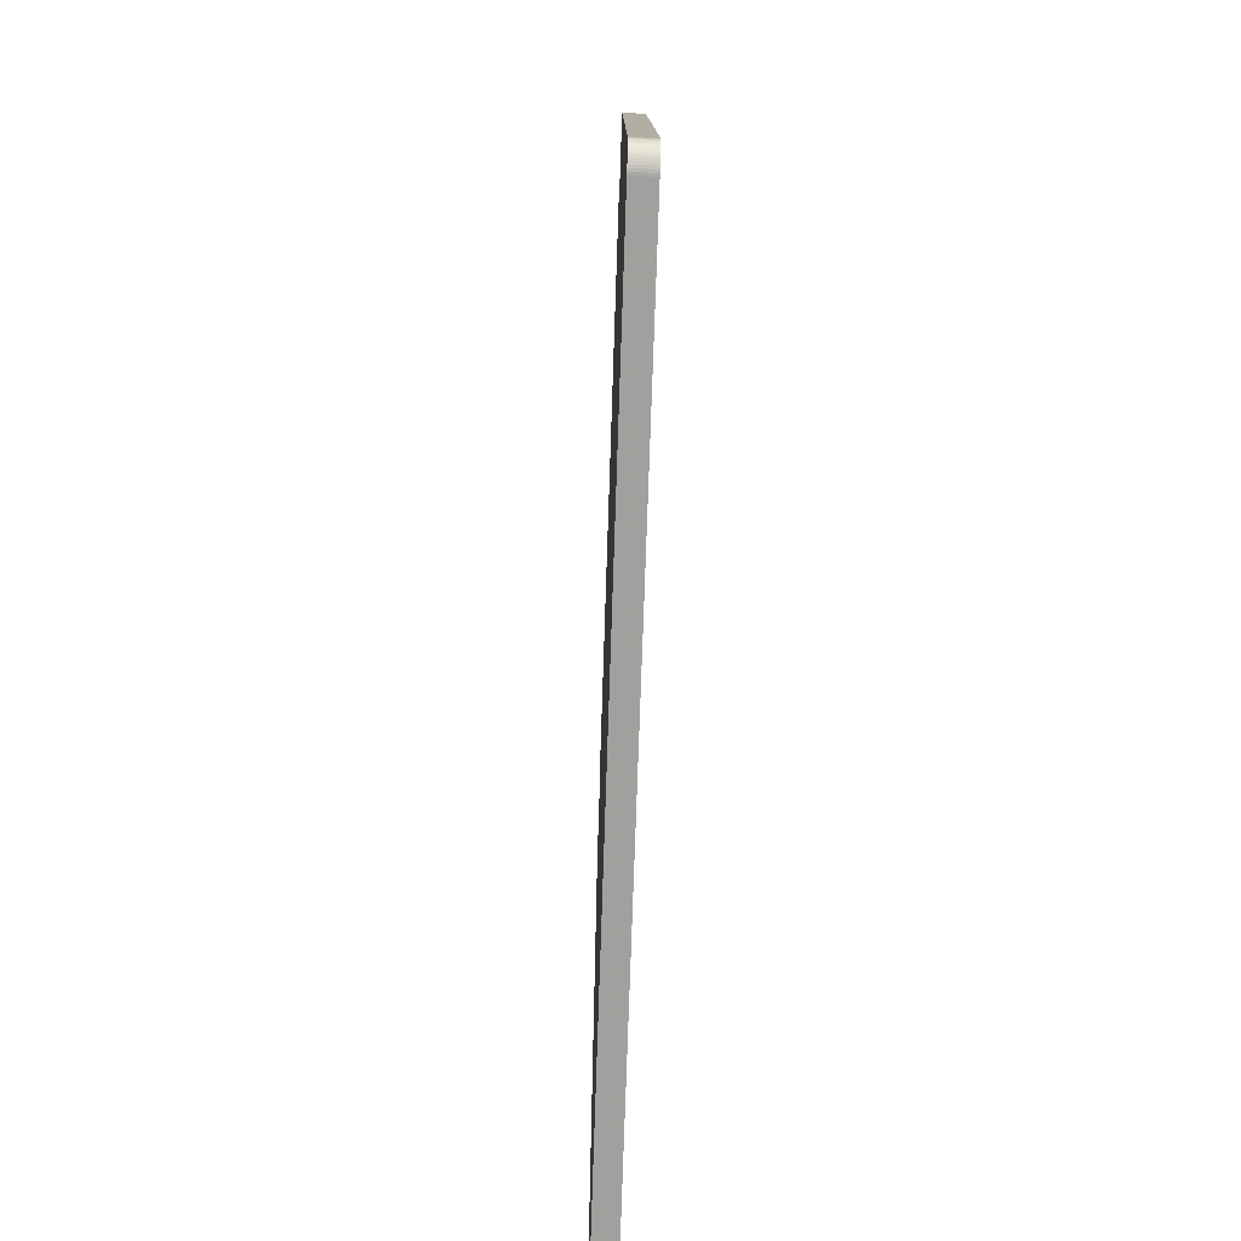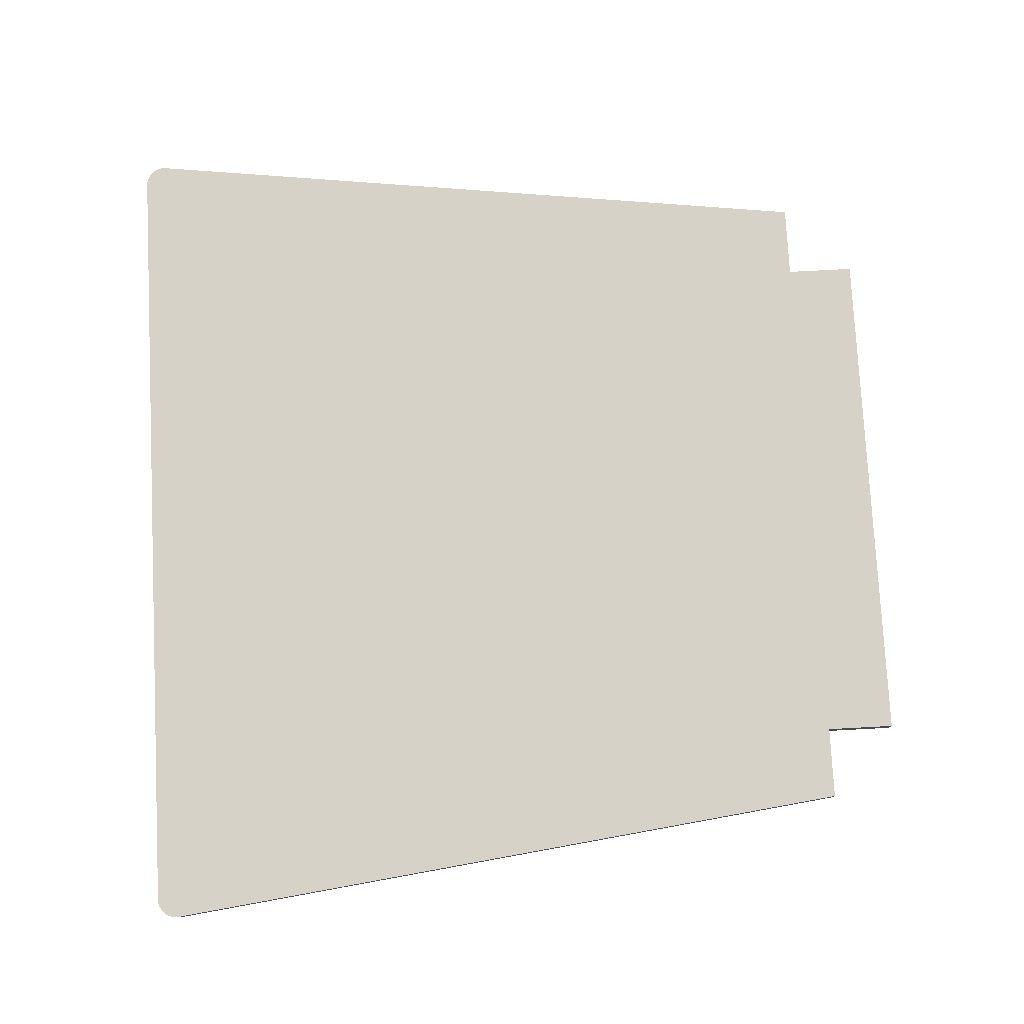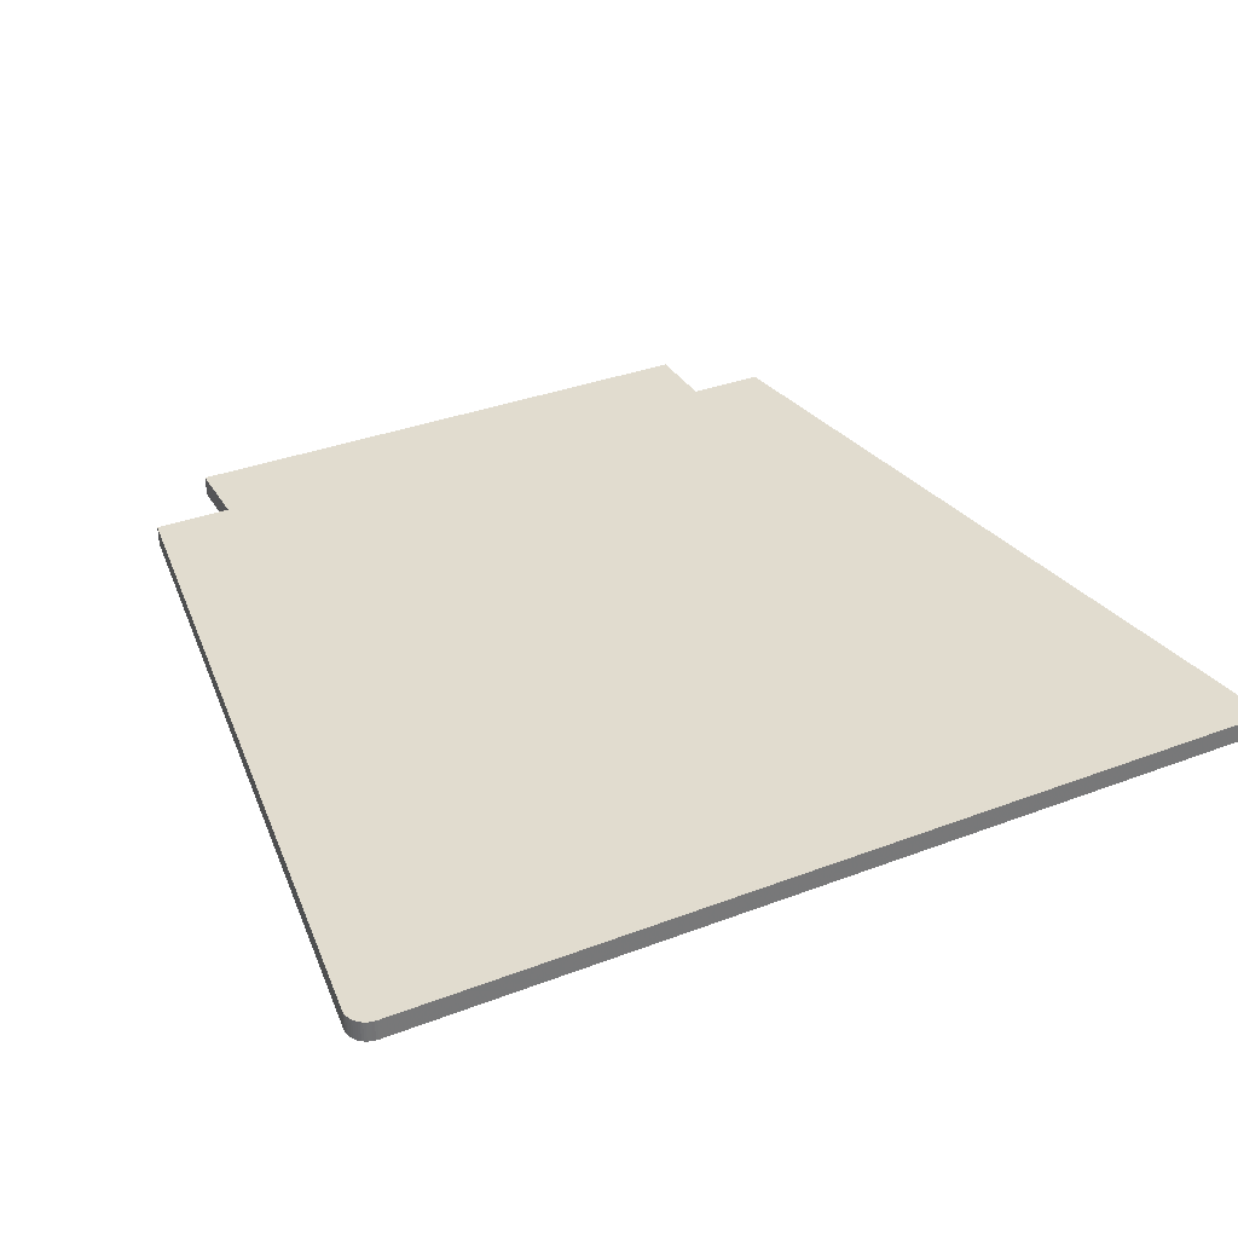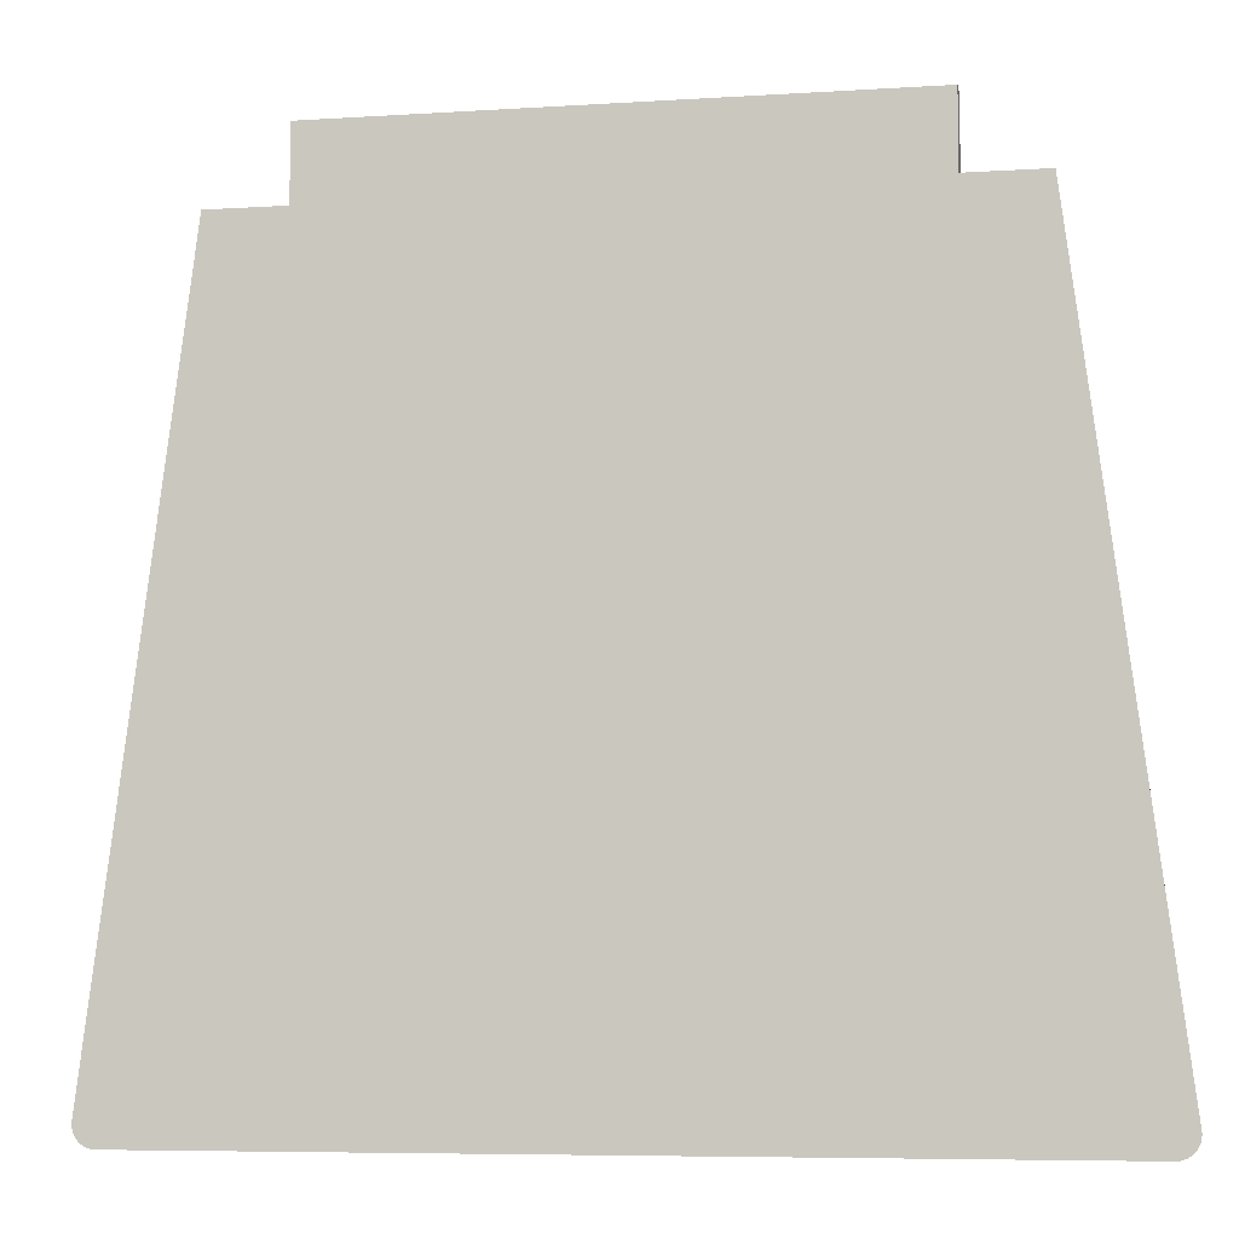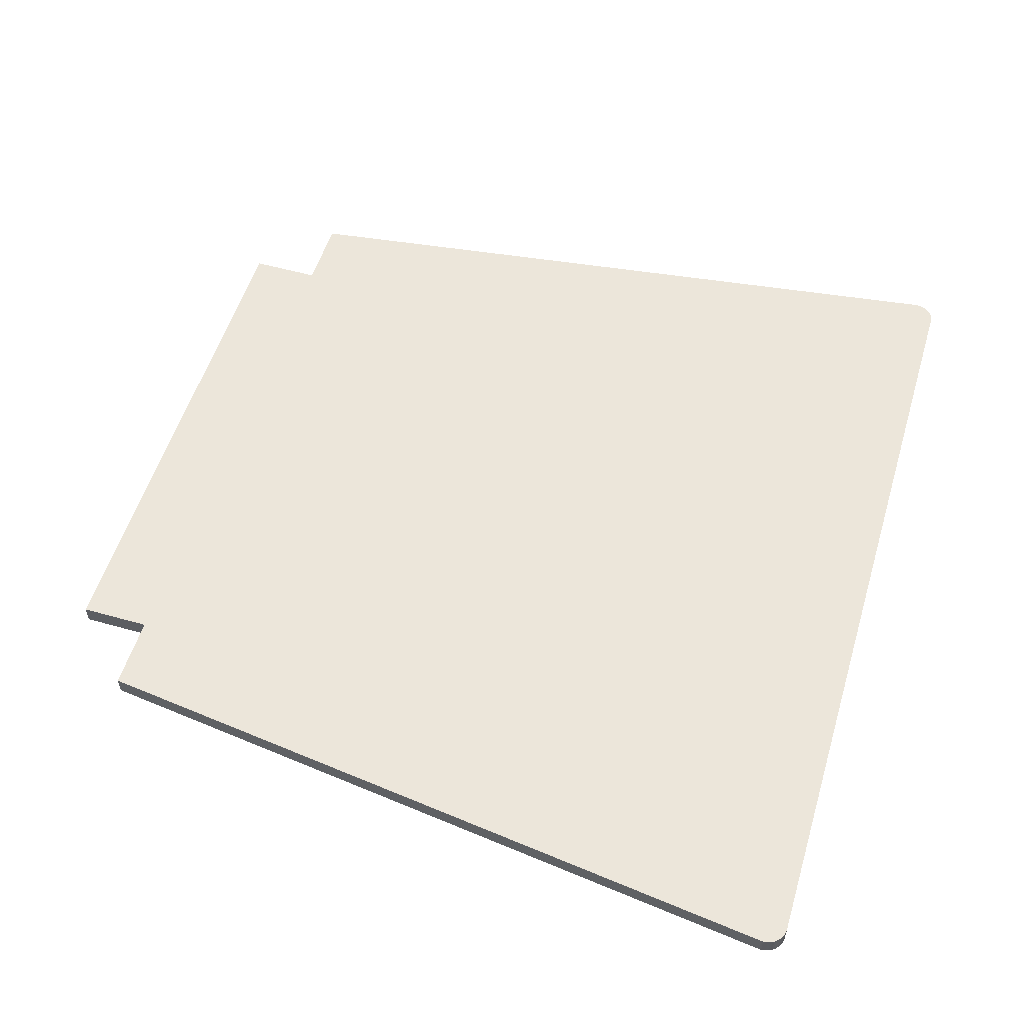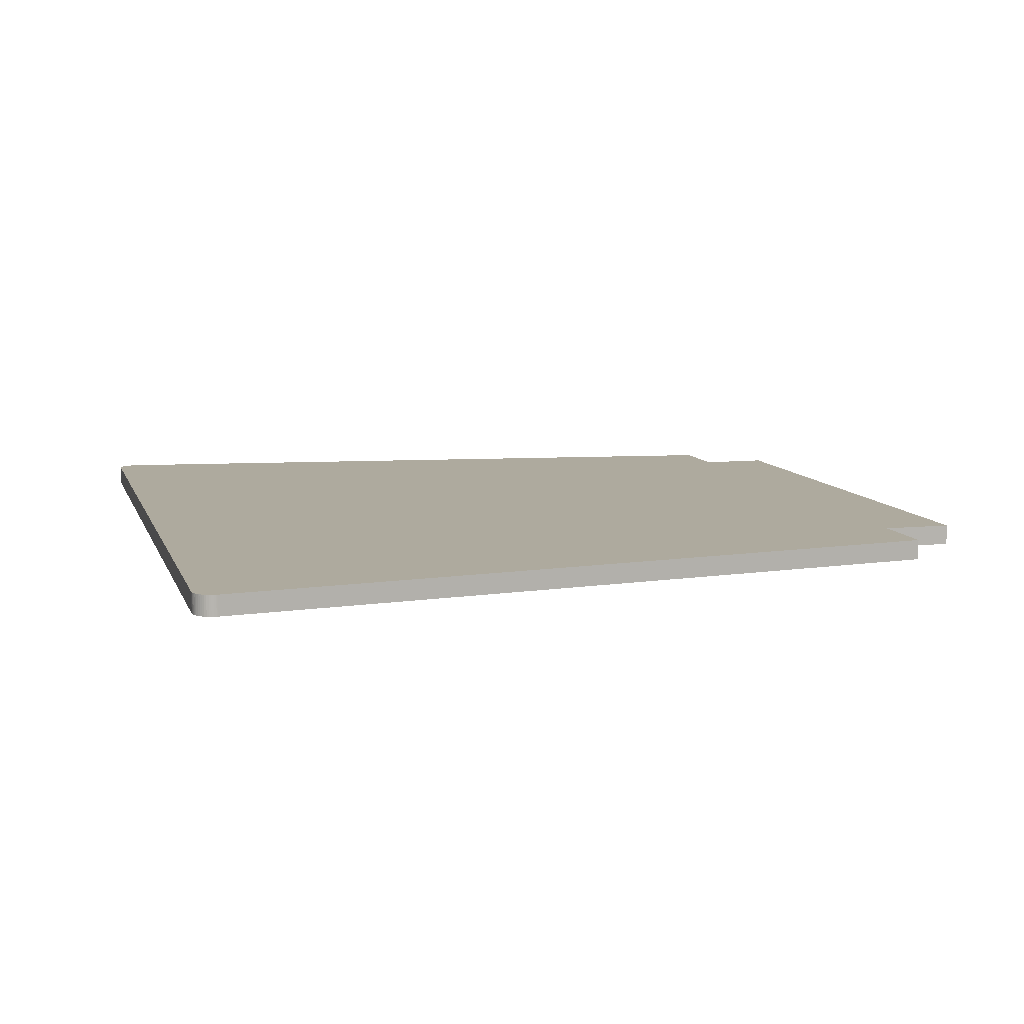
<metadata>
{"format":"obj","ext":"obj","renderer":"f3d","projection":"perspective","resolution":1024,"background":"white","views":[{"elev":-71.9,"azim":-91.9,"up":"+Y"},{"elev":77.8,"azim":87.0,"up":"+Z"},{"elev":34.3,"azim":-27.1,"up":"+Z"},{"elev":-6.9,"azim":10.5,"up":"+Y"},{"elev":54.5,"azim":-73.3,"up":"+Z"},{"elev":9.2,"azim":74.9,"up":"+Z"}]}
</metadata>
<code>
v -208.8 -204.9 0
v -207.7 -205 10
v -208.8 -204.9 10
v -207.7 -205 0
v -209.9 -204.7 0
v -209.9 -204.7 10
v -211 -204.4 0
v -211 -204.4 10
v -212 -204 0
v -212 -204 10
v -213 -203.5 0
v -213 -203.5 10
v -213.9 -202.8 0
v -213.9 -202.8 10
v -214.8 -202.1 0
v -214.8 -202.1 10
v -215.5 -201.2 0
v -215.5 -201.2 10
v -216.2 -200.3 0
v -216.2 -200.3 10
v -216.7 -199.3 0
v -216.7 -199.3 10
v -217.1 -198.3 0
v -217.1 -198.3 10
v -217.5 -197.2 0
v -217.5 -197.2 10
v -217.6 -196.1 0
v -217.6 -196.1 10
v -217.7 -195 0
v -217.7 -195 10
v 208.8 -204.9 10
v 207.7 -205 0
v 208.8 -204.9 0
v 207.7 -205 10
v 209.9 -204.7 10
v 209.9 -204.7 0
v 211 -204.4 10
v 211 -204.4 0
v 212 -204 10
v 212 -204 0
v 213 -203.5 10
v 213 -203.5 0
v 213.9 -202.8 10
v 213.9 -202.8 0
v 214.8 -202.1 10
v 214.8 -202.1 0
v 215.5 -201.2 10
v 215.5 -201.2 0
v 216.2 -200.3 10
v 216.2 -200.3 0
v 216.7 -199.3 10
v 216.7 -199.3 0
v 217.1 -198.3 10
v 217.1 -198.3 0
v 217.5 -197.2 10
v 217.5 -197.2 0
v 217.6 -196.1 10
v 217.6 -196.1 0
v 217.7 -195 10
v 217.7 -195 0
v 134 205 0
v -134 205 0
v 134 205 10
v -134 205 10
v -134 170 0
v -134 170 10
v -171 170 0
v -171 170 10
v -217.6 -193.7 0
v -217.6 -193.7 10
v 217.6 -193.7 10
v 171 170 10
v 134 170 10
v -217.7 -194.2 10
v -217.7 -194.6 10
v 217.7 -194.6 10
v 217.7 -194.2 10
v -217.7 -194.6 0
v -217.7 -194.2 0
v 134 170 0
v 171 170 0
v 217.6 -193.7 0
v 217.7 -194.2 0
v 217.7 -194.6 0
f 1 2 3
f 1 4 2
f 5 3 6
f 5 1 3
f 7 6 8
f 7 5 6
f 9 8 10
f 9 7 8
f 11 10 12
f 11 9 10
f 13 12 14
f 13 11 12
f 15 14 16
f 15 13 14
f 17 16 18
f 17 15 16
f 19 18 20
f 19 17 18
f 21 20 22
f 21 19 20
f 23 22 24
f 23 21 22
f 25 24 26
f 25 23 24
f 27 26 28
f 27 25 26
f 29 28 30
f 29 27 28
f 31 32 33
f 31 34 32
f 35 33 36
f 35 31 33
f 37 36 38
f 37 35 36
f 39 38 40
f 39 37 38
f 41 40 42
f 41 39 40
f 43 42 44
f 43 41 42
f 45 44 46
f 45 43 44
f 47 46 48
f 47 45 46
f 49 48 50
f 49 47 48
f 51 50 52
f 51 49 50
f 53 52 54
f 53 51 52
f 55 54 56
f 55 53 54
f 57 56 58
f 57 55 56
f 59 58 60
f 59 57 58
f 4 32 2
f 32 34 2
f 61 62 63
f 62 64 63
f 62 65 64
f 65 66 64
f 65 67 66
f 67 68 66
f 67 69 68
f 69 70 68
f 26 24 70
f 24 22 70
f 22 20 70
f 20 18 70
f 18 16 70
f 16 14 70
f 14 12 70
f 12 10 70
f 10 8 70
f 8 6 70
f 6 3 70
f 3 2 70
f 71 72 73
f 34 71 73
f 2 34 66
f 70 2 66
f 34 73 66
f 73 63 64
f 66 73 64
f 70 66 68
f 34 31 71
f 31 35 71
f 35 37 71
f 37 39 71
f 39 41 71
f 41 43 71
f 43 45 71
f 45 47 71
f 47 49 71
f 49 51 71
f 51 53 71
f 53 55 71
f 55 57 71
f 57 59 71
f 74 75 70
f 59 76 71
f 75 30 70
f 76 77 71
f 30 28 70
f 28 26 70
f 69 9 11
f 69 11 13
f 69 13 15
f 69 15 17
f 69 17 19
f 69 19 21
f 69 21 23
f 69 23 25
f 69 25 27
f 69 27 29
f 69 29 78
f 69 78 79
f 80 81 82
f 80 82 32
f 65 4 69
f 65 32 4
f 65 80 32
f 62 80 65
f 62 61 80
f 67 65 69
f 82 83 84
f 82 84 60
f 82 60 58
f 82 58 56
f 82 56 54
f 82 54 52
f 82 52 50
f 82 50 48
f 82 48 46
f 82 46 44
f 82 44 42
f 82 42 40
f 82 40 38
f 82 38 36
f 69 4 1
f 82 36 33
f 69 1 5
f 82 33 32
f 69 5 7
f 69 7 9
f 72 71 82
f 72 82 81
f 73 81 80
f 73 72 81
f 63 80 61
f 63 73 80
f 76 59 60
f 76 60 84
f 77 84 83
f 77 76 84
f 71 83 82
f 71 77 83
f 78 29 30
f 78 30 75
f 79 75 74
f 79 78 75
f 69 74 70
f 69 79 74

</code>
